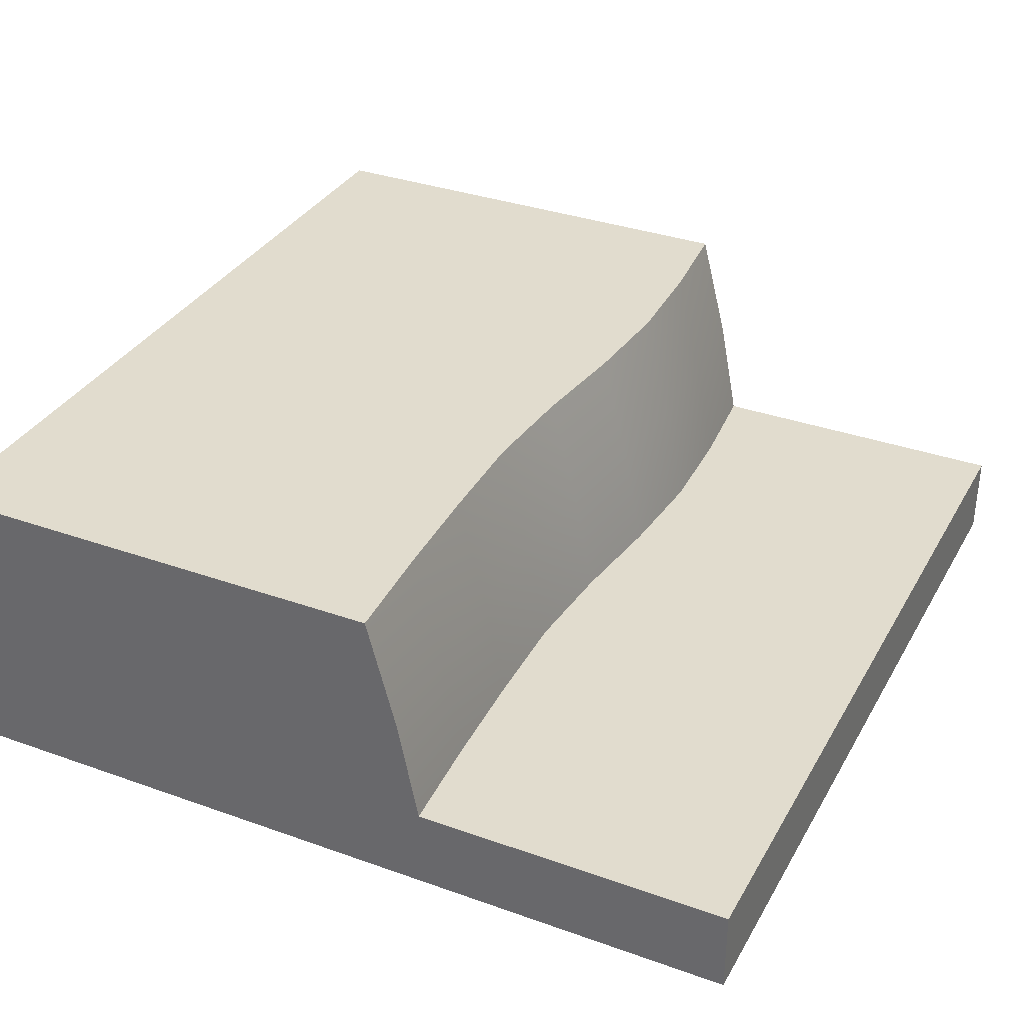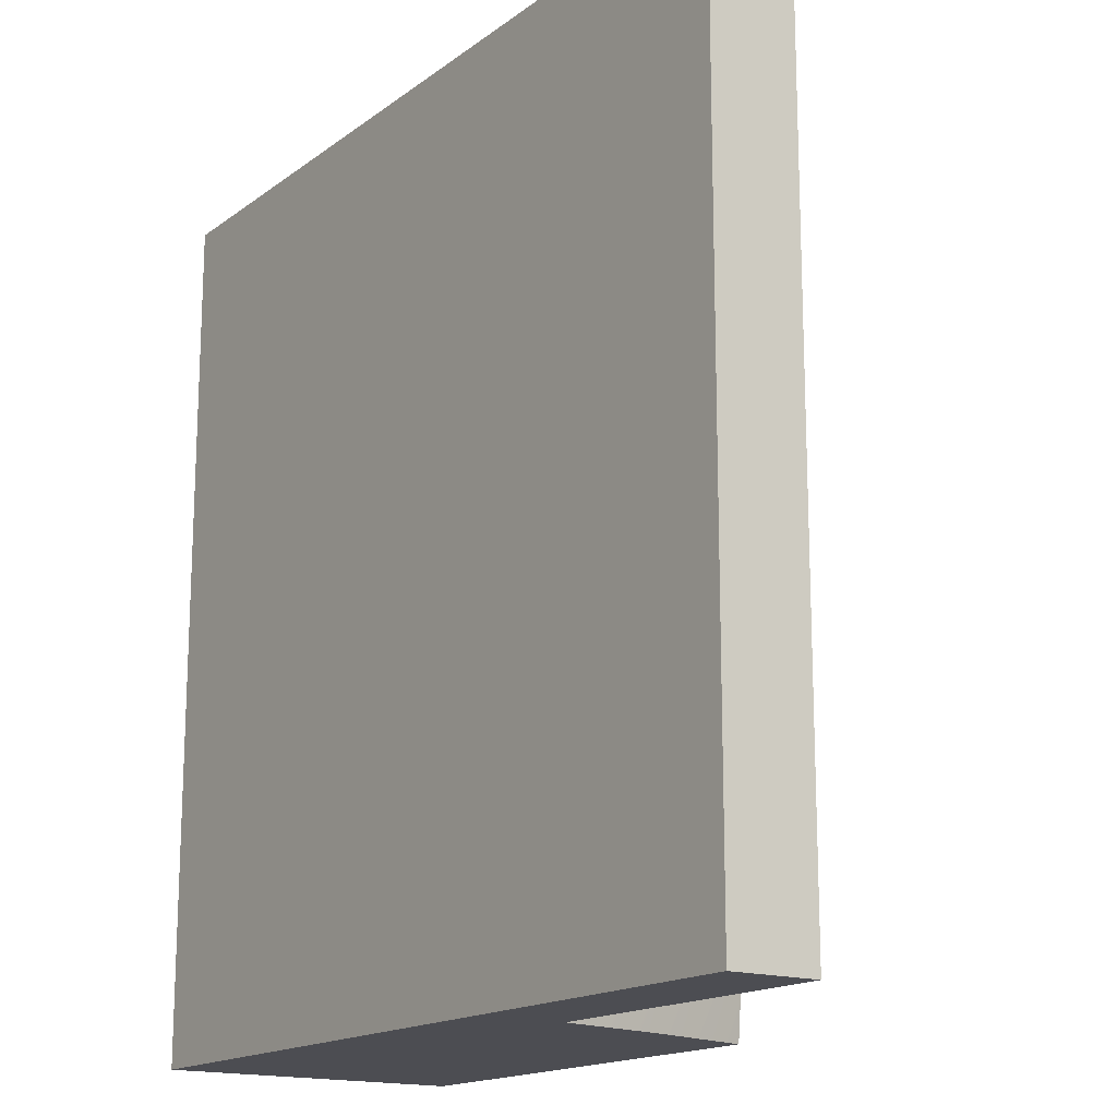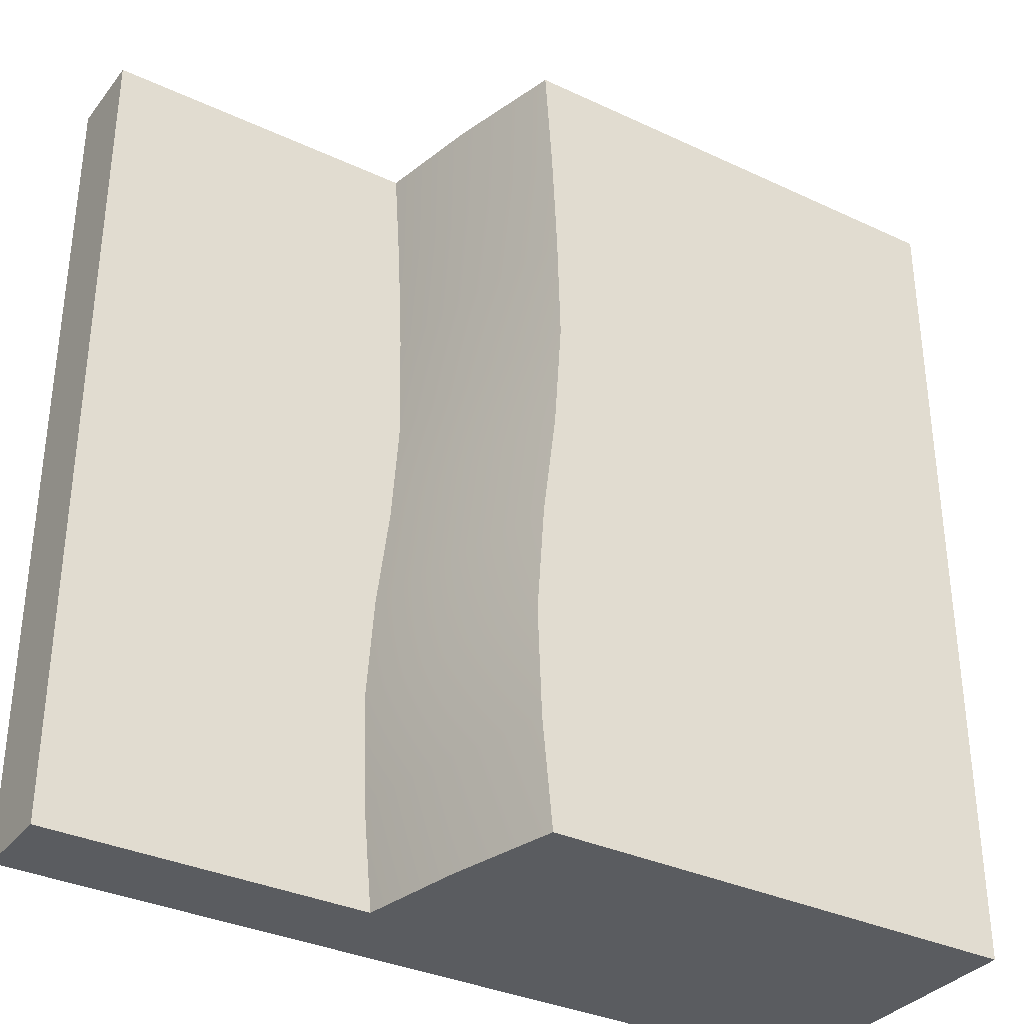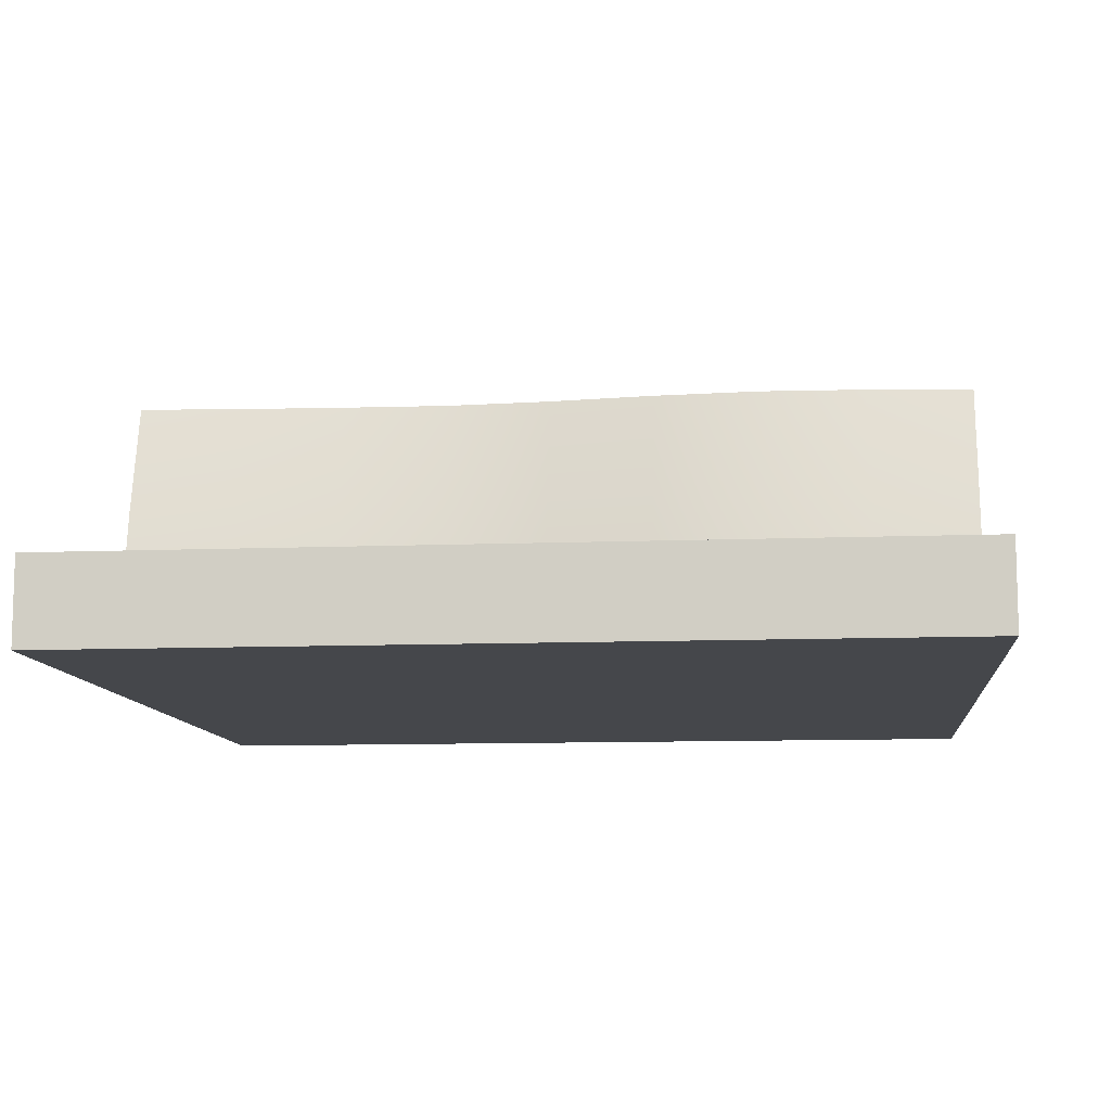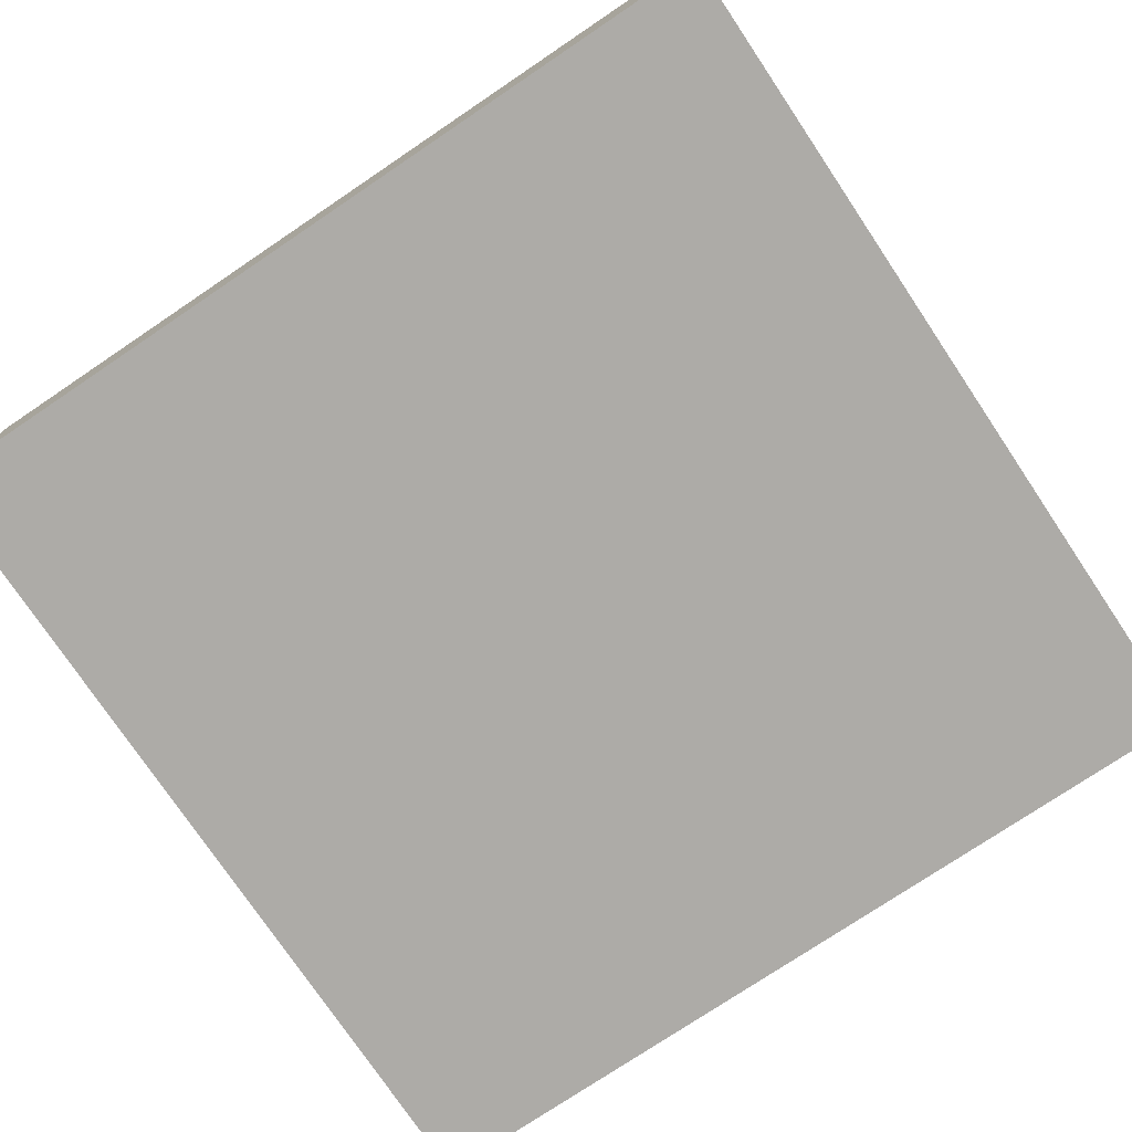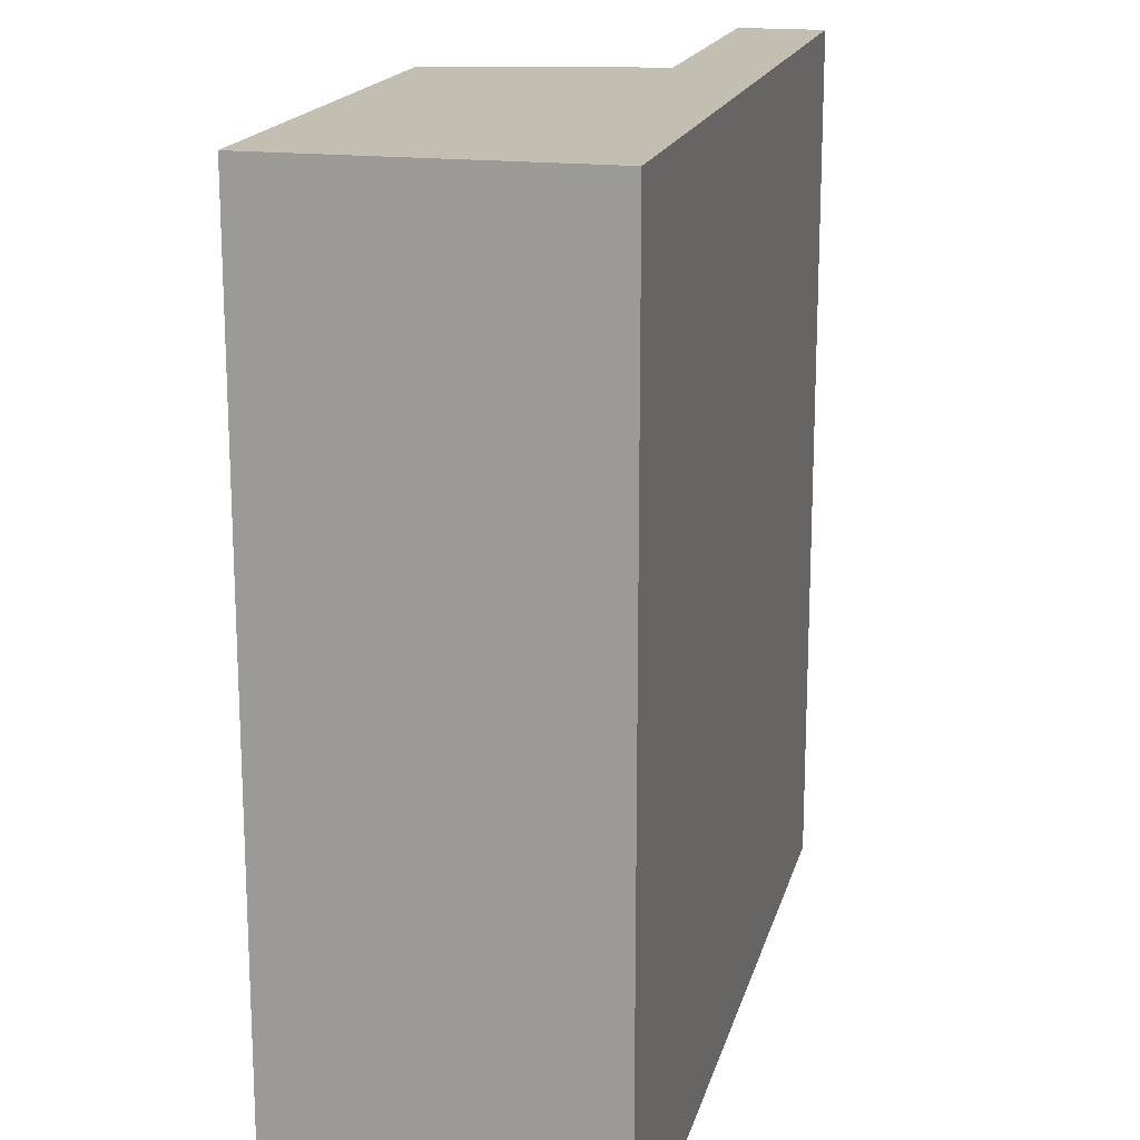
<metadata>
{"format":"obj","ext":"obj","renderer":"f3d","projection":"perspective","resolution":1024,"background":"white","views":[{"elev":34.0,"azim":25.8,"up":"+Y"},{"elev":-16.3,"azim":55.5,"up":"+Z"},{"elev":-34.1,"azim":147.7,"up":"+Z"},{"elev":-10.2,"azim":95.8,"up":"+Y"},{"elev":-76.4,"azim":-56.1,"up":"+Y"},{"elev":17.4,"azim":-76.6,"up":"+Z"}]}
</metadata>
<code>
g default
v -5 0.5 5
v 5 0.5 5
v -5 0.5 -5
v 5 0.5 -5
v -5 -0.5 -5
v 5 -0.5 -5
v -5 -0.5 5
v 5 -0.5 5
v 0 0.5 5
v -5 0.5 0
v 5 0.5 0
v 0 0.5 -5
v 0 -0.5 -5
v -5 -0.5 0
v 0 -0.5 0
v 5 -0.5 0
v 0 -0.5 5
v -5 0.5 2.5
v -2.5 0.5 5
v 5 0.5 2.5
v -2.5 0.5 -5
v -2.5 -0.5 -2.5
v -5 -0.5 -2.5
v -2.5 -0.5 -5
v 0 -0.5 -2.5
v -2.5 -0.5 0
v 5 -0.5 -2.5
v -2.5 -0.5 5
v 2.5 0.5 5
v -5 0.5 -2.5
v 2.5 0.5 2.5
v 2.5 0.5 0
v 2.5 0.5 -2.5
v 5 0.5 -2.5
v 2.5 0.5 -5
v 2.5 -0.5 -5
v -5 -0.5 2.5
v 2.5 -0.5 -2.5
v 2.5 -0.5 0
v 2.5 -0.5 2.5
v 5 -0.5 2.5
v 2.5 -0.5 5
v 0 -0.5 2.5
v -2.5 -0.5 2.5
v -5 0.5 1.25
v 5 0.5 1.25
v -3.75 -0.5 -1.25
v -3.75 -0.5 0
v -5 -0.5 -1.25
v -3.75 -0.5 -2.5
v -2.5 -0.5 -1.25
v 5 -0.5 -1.25
v -1.25 0.5 5
v -5 0.5 -1.25
v 1.157 0.5 3.75
v 1.24 0.5 5
v 2.5 0.5 3.75
v 1.1 0.5 2.5
v 3.57 0.5 -1.25
v 3.505 0.5 0
v 5 0.5 -1.25
v 3.748 0.5 -2.5
v 2.5 0.5 -1.25
v -1.25 0.5 -5
v 1.24 0.5 -5
v -1.25 -0.5 -5
v -5 -0.5 1.25
v 1.25 -0.5 -3.75
v 0 -0.5 -3.75
v 1.25 -0.5 -5
v 2.5 -0.5 -3.75
v 1.25 -0.5 -2.5
v 3.75 -0.5 1.25
v 3.75 -0.5 0
v 5 -0.5 1.25
v 3.75 -0.5 2.5
v 2.5 -0.5 1.25
v -1.25 -0.5 3.75
v 0 -0.5 3.75
v -1.25 -0.5 5
v -2.5 -0.5 3.75
v -1.25 -0.5 2.5
v 1.25 -0.5 5
v -5 0.5 3.75
v -3.75 0.5 5
v 5 0.5 3.75
v -3.75 0.5 -5
v -3.75 -0.5 -3.75
v -5 -0.5 -3.75
v -3.75 -0.5 -5
v -2.5 -0.5 -3.75
v -1.25 -0.5 -3.75
v -1.25 -0.5 -2.5
v -1.25 -0.5 -1.25
v 0 -0.5 -1.25
v -1.25 -0.5 0
v 5 -0.5 -3.75
v -3.75 -0.5 5
v 3.836 0.5 5
v -5 0.5 -3.75
v 3.826 0.5 3.75
v 3.748 0.5 2.5
v 3.57 0.5 1.25
v 2.5 0.5 1.25
v 1.069 0.5 1.25
v 1.157 0.5 0
v 3.826 0.5 -3.75
v 5 0.5 -3.75
v 3.836 0.5 -5
v 2.5 0.5 -3.75
v 1.357 0.5 -3.75
v 1.401 0.5 -2.5
v 1.313 0.5 -1.25
v 3.75 -0.5 -5
v -5 -0.5 3.75
v 3.75 -0.5 -3.75
v 3.75 -0.5 -2.5
v 3.75 -0.5 -1.25
v 2.5 -0.5 -1.25
v 1.25 -0.5 -1.25
v 1.25 -0.5 0
v 3.75 -0.5 3.75
v 5 -0.5 3.75
v 3.75 -0.5 5
v 2.5 -0.5 3.75
v 1.25 -0.5 3.75
v 1.25 -0.5 2.5
v 1.25 -0.5 1.25
v 0 -0.5 1.25
v -3.75 -0.5 3.75
v -3.75 -0.5 2.5
v -3.75 -0.5 1.25
v -2.5 -0.5 1.25
v -1.25 -0.5 1.25
v -2.5 3.049 0
v -2.5 3.049 1.25
v -3.75 3.049 0
v -3.75 3.049 1.25
v 0 3.049 2.5
v 0.5103 3.049 2.5
v 0 3.049 3.75
v 0.5667 3.049 3.75
v 0 3.049 -2.5
v -1.25 3.049 -2.5
v 0 3.049 -3.75
v -1.25 3.049 -3.75
v -5 3.049 2.5
v -3.75 3.049 2.5
v -5 3.049 3.75
v -3.75 3.049 3.75
v -2.5 3.049 5
v -2.5 3.049 3.75
v -1.25 3.049 5
v -1.25 3.049 3.75
v -1.25 3.049 2.5
v 0 3.049 1.25
v -1.25 3.049 1.25
v 0.8115 3.049 -2.5
v 0 3.049 -1.25
v 0.7233 3.049 -1.25
v -2.5 3.049 -5
v -2.5 3.049 -3.75
v -3.75 3.049 -5
v -3.75 3.049 -3.75
v -5 3.049 -2.5
v -3.75 3.049 -2.5
v -5 3.049 -1.25
v -3.75 3.049 -1.25
v -2.5 3.049 -1.25
v -1.25 3.049 0
v -1.25 3.049 -1.25
v -5 3.049 0
v -5 3.049 1.25
v -2.5 3.049 2.5
v 0 3.049 5
v 0.6497 3.049 5
v 0 3.049 -5
v -1.25 3.049 -5
v -2.5 3.049 -2.5
v -5 3.049 5
v -3.75 3.049 5
v 0 3.049 0
v 0.5669 3.049 0
v 0.4793 3.049 1.25
v 0.6497 3.049 -5
v 0.7666 3.049 -3.75
v -5 3.049 -5
v -5 3.049 -3.75
v 0.857 1.73 2.5
v 0.8261 1.73 1.25
v 0.9137 1.73 0
v 1.07 1.73 -1.25
v 1.158 1.73 -2.5
v 1.113 1.73 -3.75
v 0.9965 1.73 -5
v 0 1.73 -5
v -1.25 1.73 -5
v -2.5 1.73 -5
v -3.75 1.73 -5
v -5 1.73 -5
v -5 1.73 -3.75
v -5 1.73 -2.5
v -5 1.73 -1.25
v -5 1.73 0
v -5 1.73 1.25
v -5 1.73 2.5
v -5 1.73 3.75
v -5 1.73 5
v -3.75 1.73 5
v -2.5 1.73 5
v -1.25 1.73 5
v 0 1.73 5
v 0.9965 1.73 5
v 0.9135 1.73 3.75
g polySurface147 polySurface66
f 136 135 137 138
f 51 26 48 47
f 140 139 141 142
f 63 32 60 59
f 144 143 145 146
f 72 25 69 68
f 77 39 74 73
f 82 43 79 78
f 148 147 149 150
f 152 151 153 154
f 155 139 156 157
f 50 23 89 88
f 91 24 66 92
f 93 25 95 94
f 57 29 99 101
f 102 20 46 103
f 104 32 106 105
f 62 34 108 107
f 110 35 65 111
f 158 143 159 160
f 162 161 163 164
f 166 165 167 168
f 169 135 170 171
f 71 36 114 116
f 117 27 52 118
f 119 39 121 120
f 76 41 123 122
f 125 42 83 126
f 127 43 129 128
f 81 28 98 130
f 131 37 67 132
f 133 26 96 134
f 137 172 173 138
f 173 147 148 138
f 148 174 136 138
f 48 14 49 47
f 49 23 50 47
f 50 22 51 47
f 141 175 176 142
f 56 29 57 55
f 57 31 58 55
f 60 11 61 59
f 61 34 62 59
f 62 33 63 59
f 145 177 178 146
f 178 161 162 146
f 162 179 144 146
f 65 35 36 70
f 64 66 24 21
f 69 13 70 68
f 70 36 71 68
f 71 38 72 68
f 74 16 75 73
f 75 41 76 73
f 76 40 77 73
f 79 17 80 78
f 80 28 81 78
f 81 44 82 78
f 149 180 181 150
f 181 151 152 150
f 152 174 148 150
f 153 175 141 154
f 141 139 155 154
f 155 174 152 154
f 156 182 170 157
f 170 135 136 157
f 136 174 155 157
f 87 21 24 90
f 64 12 13 66
f 89 5 90 88
f 90 24 91 88
f 91 22 50 88
f 66 13 69 92
f 69 25 93 92
f 93 22 91 92
f 95 15 96 94
f 96 26 51 94
f 51 22 93 94
f 99 2 86 101
f 86 20 102 101
f 102 31 57 101
f 46 11 60 103
f 60 32 104 103
f 104 31 102 103
f 183 182 156 184
f 156 139 140 184
f 58 31 104 105
f 108 4 109 107
f 109 35 110 107
f 110 33 62 107
f 185 177 145 186
f 145 143 158 186
f 112 33 110 111
f 159 182 183 160
f 106 32 63 113
f 63 33 112 113
f 163 187 188 164
f 188 165 166 164
f 166 179 162 164
f 167 172 137 168
f 137 135 169 168
f 169 179 166 168
f 170 182 159 171
f 159 143 144 171
f 144 179 169 171
f 114 109 4 6
f 114 36 35 109
f 65 70 13 12
f 87 90 5 3
f 114 6 97 116
f 97 27 117 116
f 117 38 71 116
f 52 16 74 118
f 74 39 119 118
f 119 38 117 118
f 121 15 95 120
f 95 25 72 120
f 72 38 119 120
f 123 8 124 122
f 124 42 125 122
f 125 40 76 122
f 83 17 79 126
f 79 43 127 126
f 127 40 125 126
f 129 15 121 128
f 121 39 77 128
f 77 40 127 128
f 98 7 115 130
f 115 37 131 130
f 131 44 81 130
f 67 14 48 132
f 48 26 133 132
f 133 44 131 132
f 96 15 129 134
f 129 43 82 134
f 82 44 133 134
f 5 89 100 3
f 30 100 89 23
f 23 49 54 30
f 10 54 49 14
f 14 67 45 10
f 18 45 67 37
f 37 115 84 18
f 1 84 115 7
f 85 1 7 98
f 19 85 98 28
f 53 19 28 80
f 9 53 80 17
f 56 9 17 83
f 29 56 83 42
f 99 29 42 124
f 2 99 124 8
f 86 2 8 123
f 123 41 20 86
f 46 20 41 75
f 75 16 11 46
f 61 11 16 52
f 52 27 34 61
f 108 34 27 97
f 97 6 4 108
f 214 189 140 142
f 206 207 149 147
f 210 211 153 151
f 192 193 158 160
f 198 199 163 161
f 202 203 167 165
f 204 205 173 172
f 205 206 147 173
f 212 213 176 175
f 213 214 142 176
f 196 197 178 177
f 197 198 161 178
f 207 208 180 149
f 208 209 181 180
f 209 210 151 181
f 211 212 175 153
f 190 191 183 184
f 189 190 184 140
f 195 196 177 185
f 194 195 185 186
f 193 194 186 158
f 191 192 160 183
f 199 200 187 163
f 200 201 188 187
f 201 202 165 188
f 203 204 172 167
f 58 105 190 189
f 105 106 191 190
f 106 113 192 191
f 113 112 193 192
f 112 111 194 193
f 111 65 195 194
f 65 12 196 195
f 12 64 197 196
f 64 21 198 197
f 21 87 199 198
f 87 3 200 199
f 3 100 201 200
f 100 30 202 201
f 30 54 203 202
f 54 10 204 203
f 10 45 205 204
f 45 18 206 205
f 18 84 207 206
f 84 1 208 207
f 1 85 209 208
f 85 19 210 209
f 19 53 211 210
f 53 9 212 211
f 9 56 213 212
f 56 55 214 213
f 55 58 189 214

</code>
